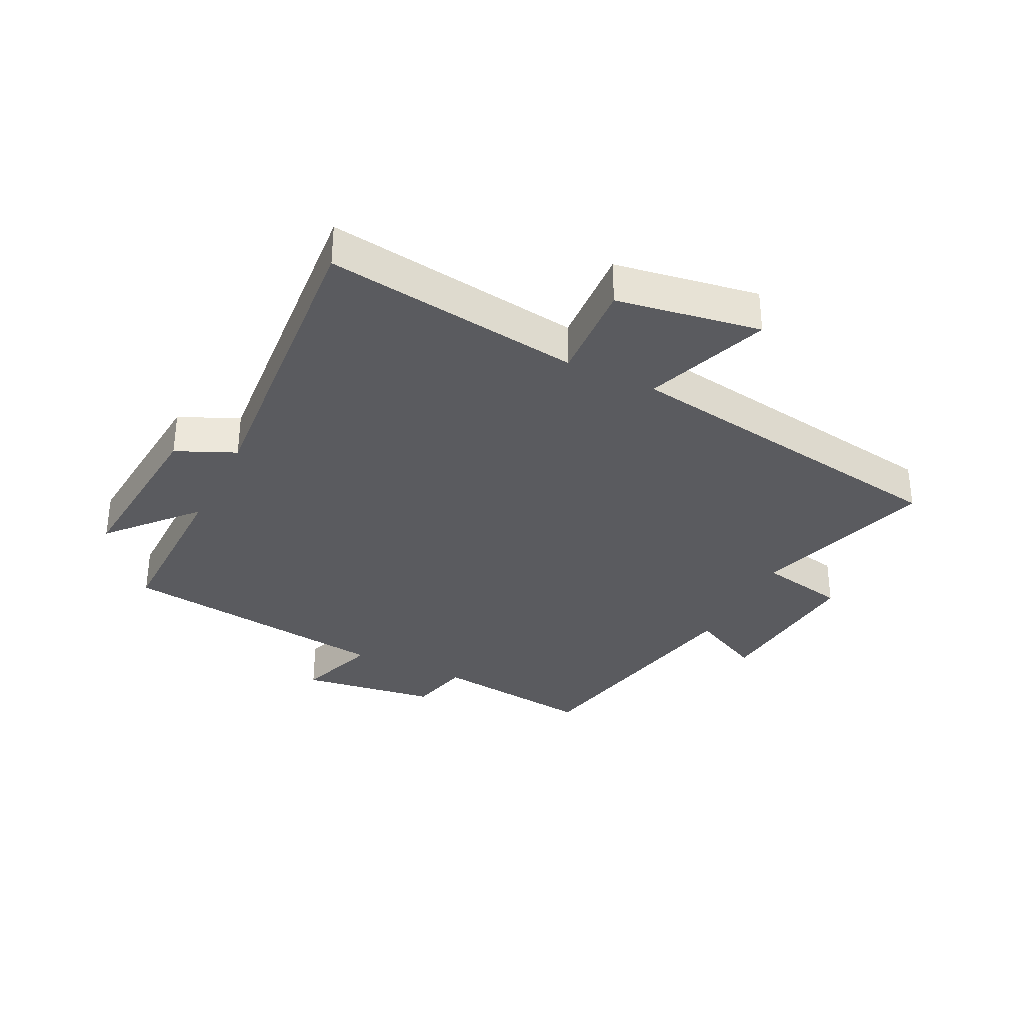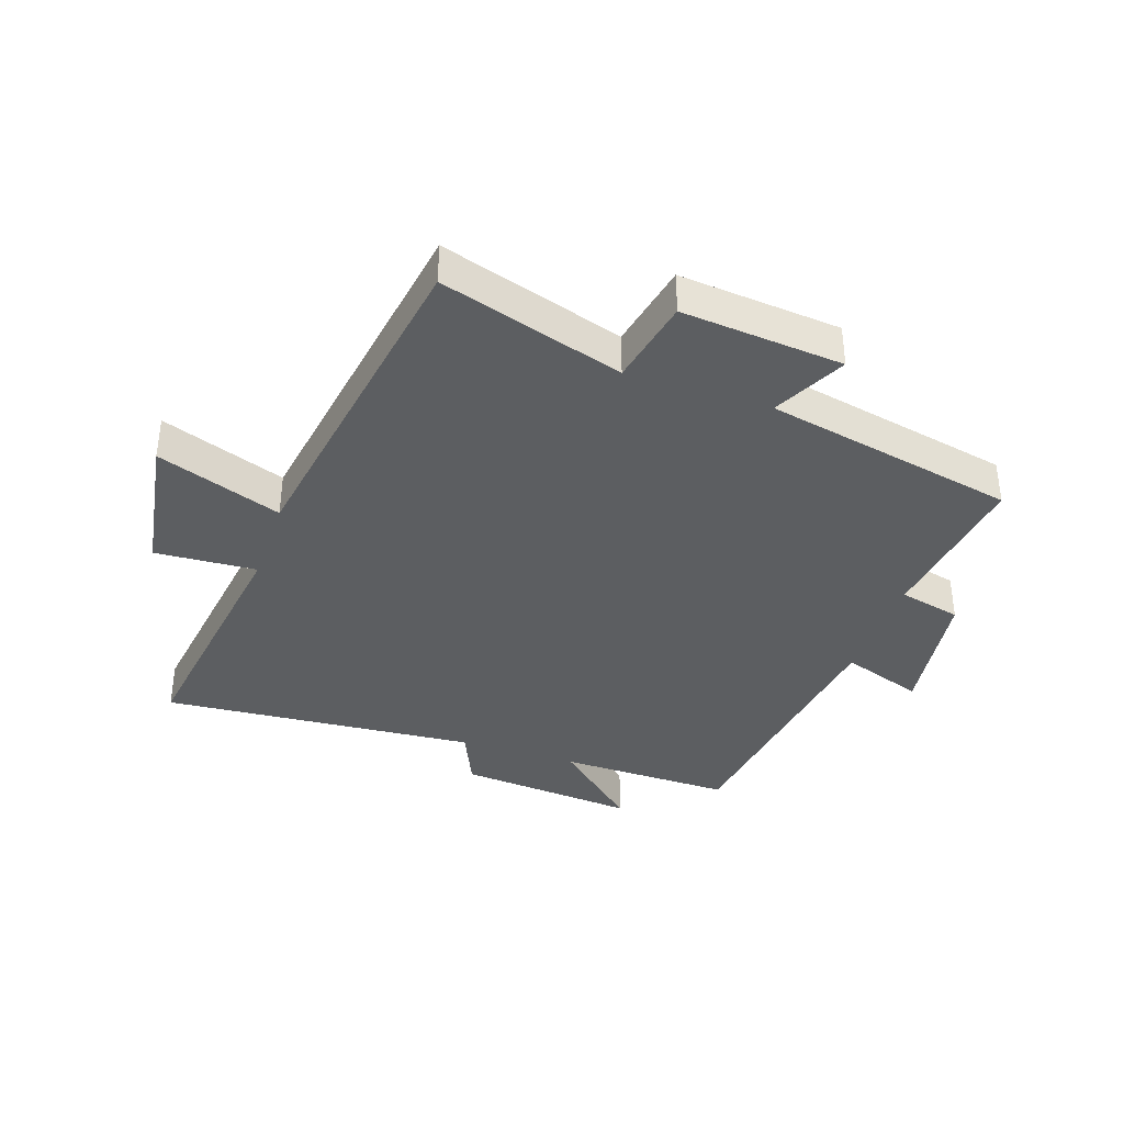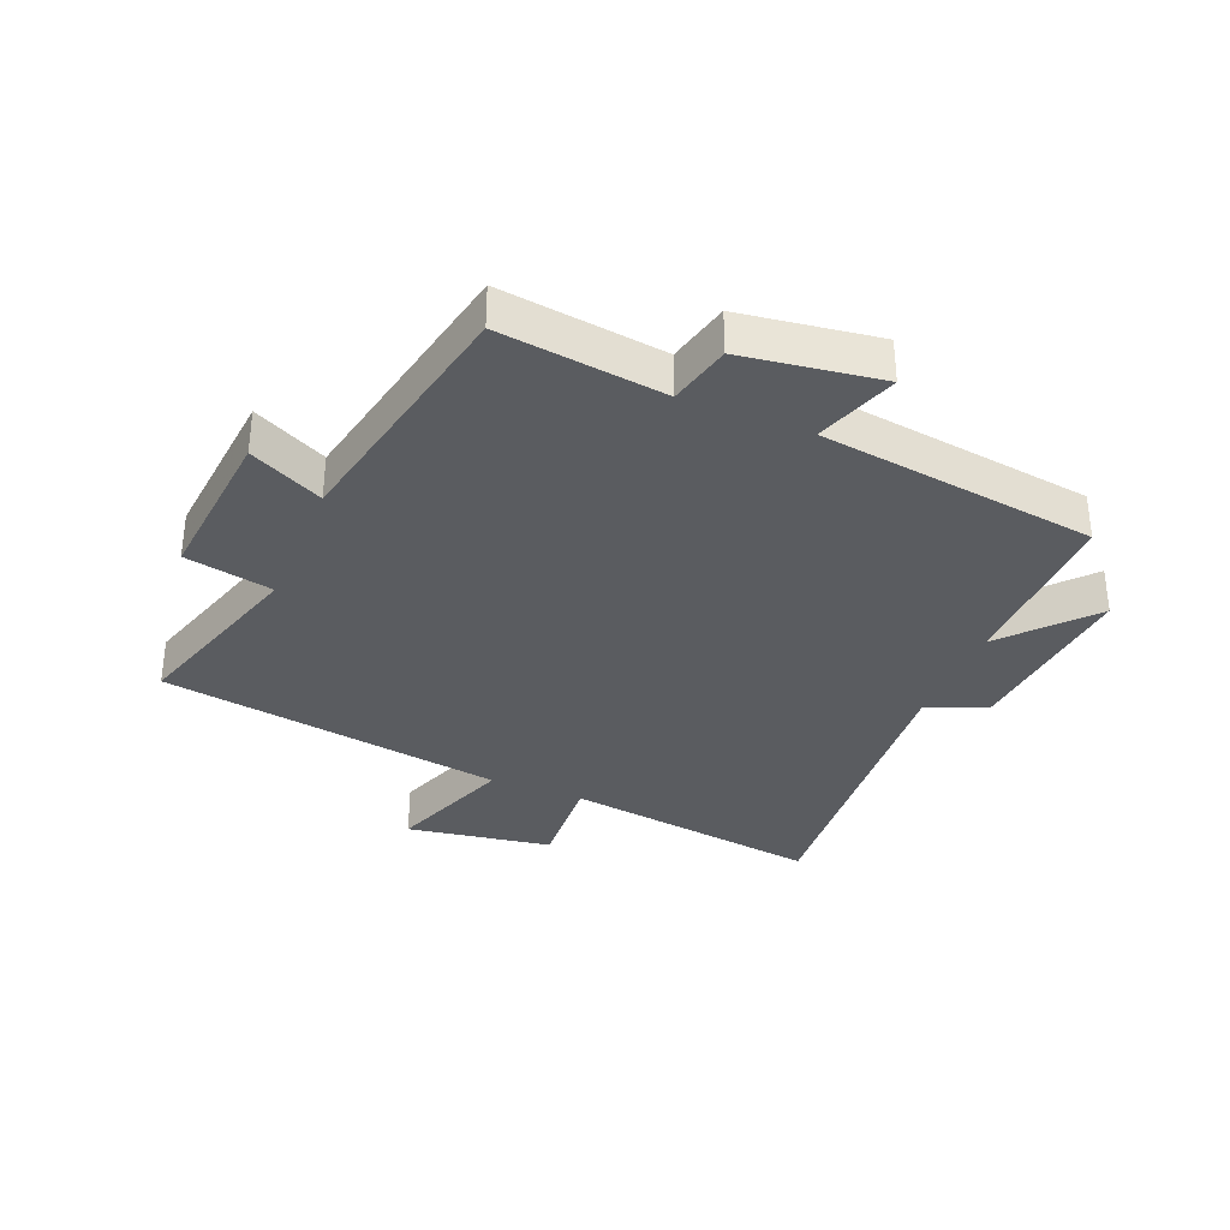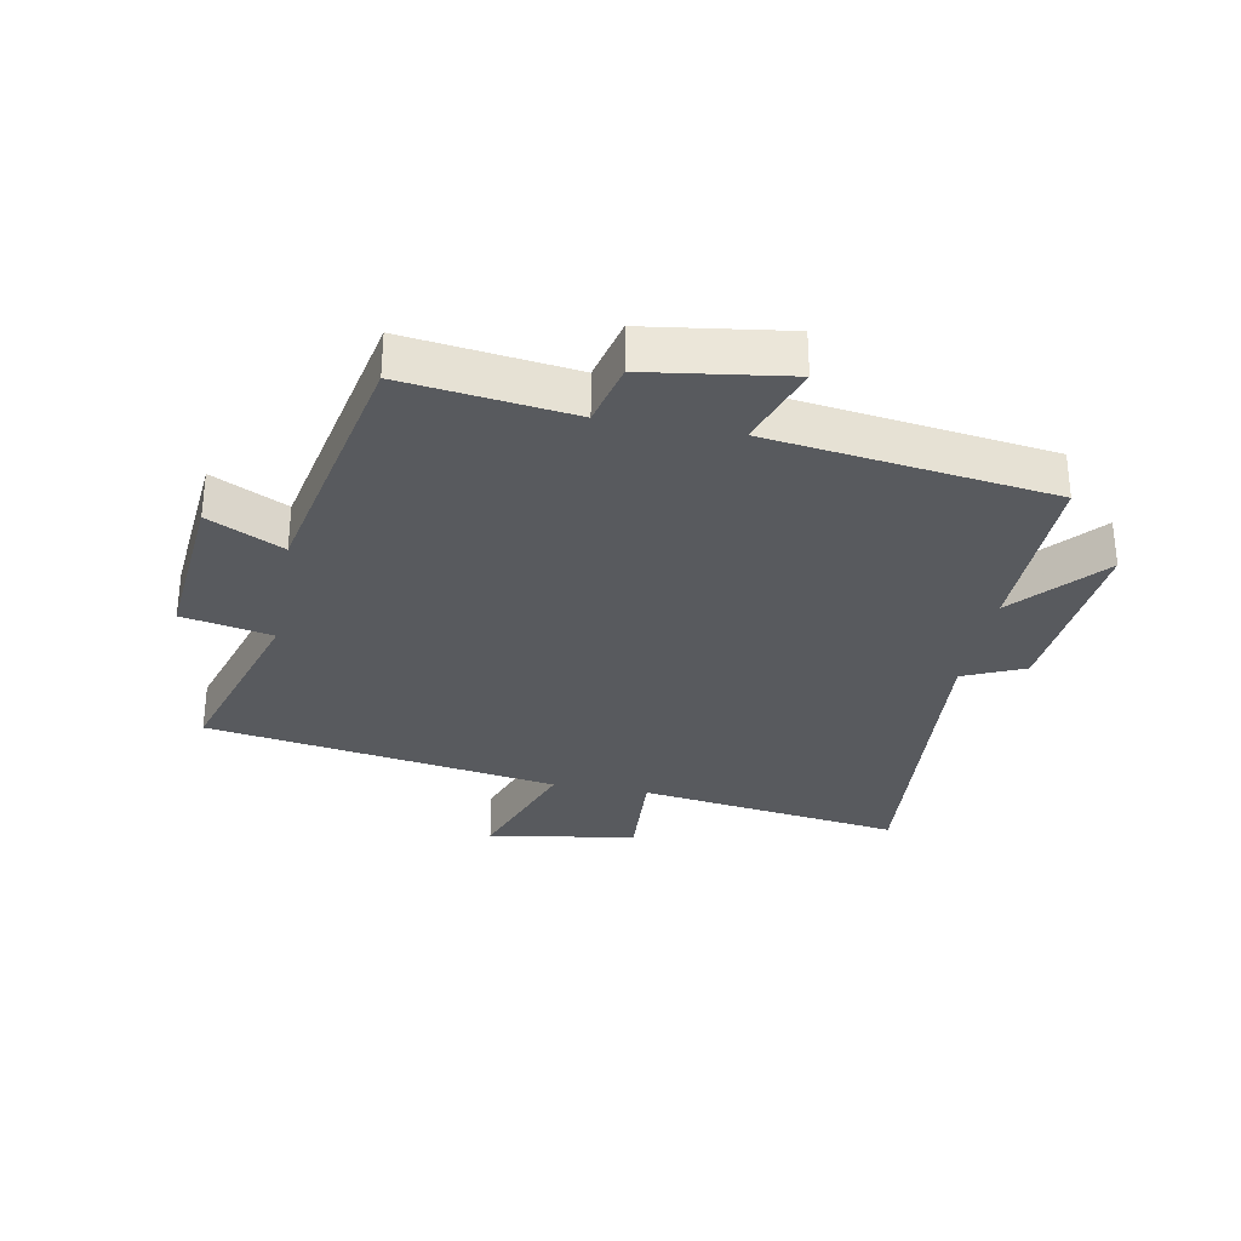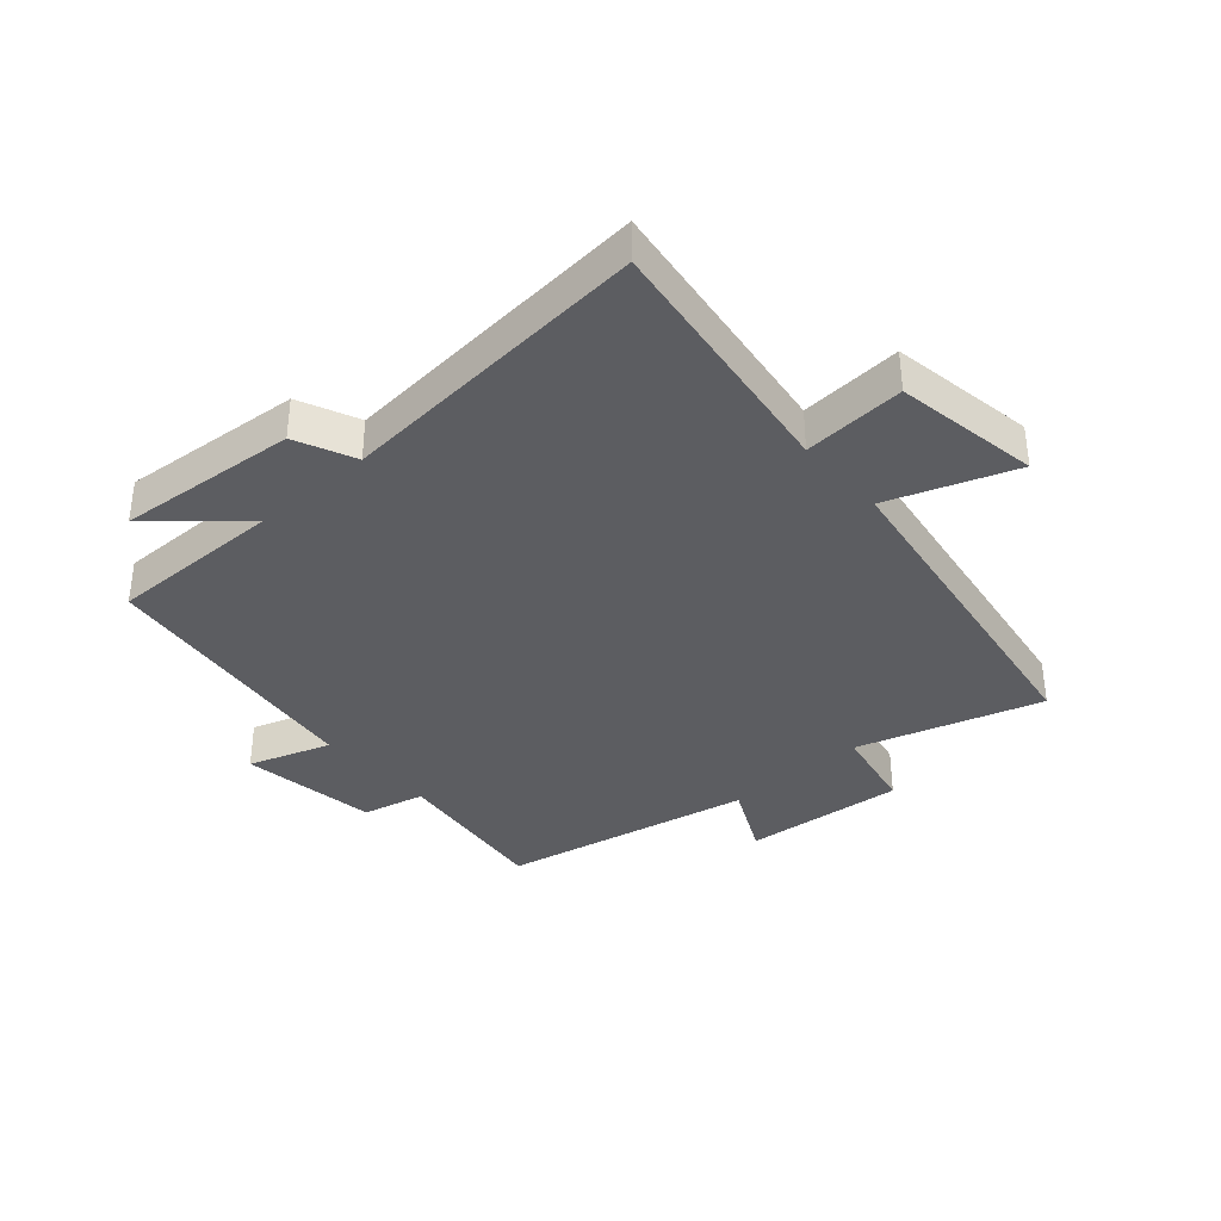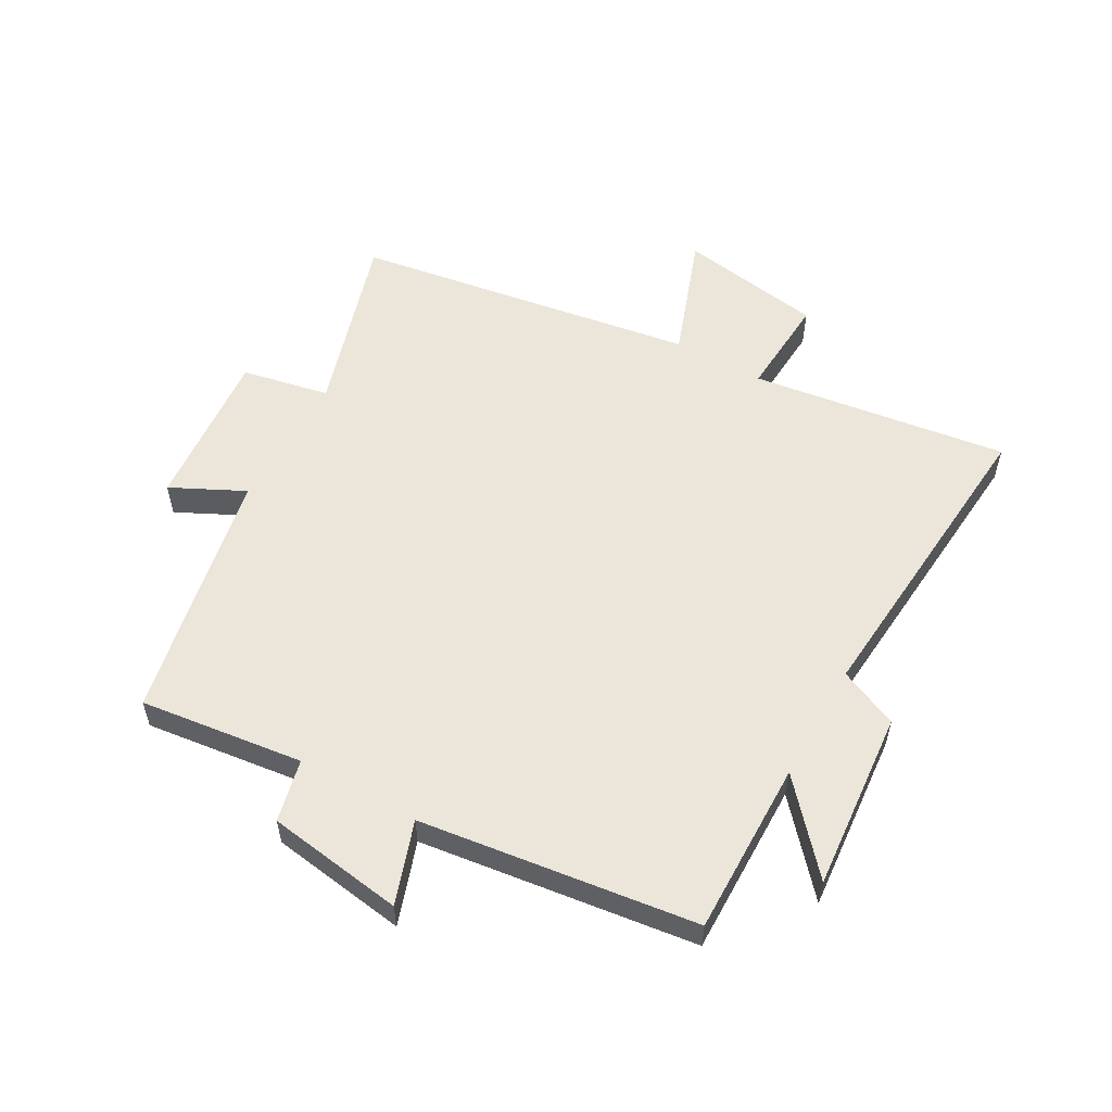
<metadata>
{"format":"obj","ext":"obj","renderer":"f3d","projection":"perspective","resolution":1024,"background":"white","views":[{"elev":-33.3,"azim":-116.2,"up":"+Y"},{"elev":-37.3,"azim":-18.8,"up":"+Y"},{"elev":-34.0,"azim":67.6,"up":"+Y"},{"elev":-31.0,"azim":79.3,"up":"+Y"},{"elev":-36.5,"azim":-138.4,"up":"+Y"},{"elev":55.8,"azim":119.5,"up":"+Y"}]}
</metadata>
<code>
v -0.411 0.07 0.592
v -0.112 0.07 0.5
v -0.083 0.07 0.643
v 0.181 0.07 0.619
v 0.122 0.07 0.5
v 0.534 0.07 0.416
v 0.5 0.07 0.149
v 0.602 0.07 0.125
v 0.634 0.07 -0.099
v 0.5 0.07 -0.053
v 0.44 0.07 -0.504
v 0.155 0.07 -0.5
v 0.294 0.07 -0.623
v 0 0.07 -0.597
v -0.043 0.07 -0.5
v -0.559 0.07 -0.541
v -0.5 0.07 -0.121
v -0.666 0.07 -0.131
v -0.704 0.07 0.105
v -0.5 0.07 0.031
v -0.411 0 0.592
v -0.112 0 0.5
v -0.083 0 0.643
v 0.181 0 0.619
v 0.122 0 0.5
v 0.534 0 0.416
v 0.5 0 0.149
v 0.602 0 0.125
v 0.634 0 -0.099
v 0.5 0 -0.053
v 0.44 0 -0.504
v 0.155 0 -0.5
v 0.294 0 -0.623
v 0 0 -0.597
v -0.043 0 -0.5
v -0.559 0 -0.541
v -0.5 0 -0.121
v -0.666 0 -0.131
v -0.704 0 0.105
v -0.5 0 0.031
f 17 18 19 20
f 17 20 1 2
f 15 16 17 2
f 12 13 14 15
f 12 15 2 3
f 10 11 12 3
f 7 8 9 10
f 7 10 3
f 5 6 7
f 5 7 3
f 3 4 5
f 40 39 38 37
f 22 21 40 37
f 22 37 36 35
f 35 34 33 32
f 23 22 35 32
f 23 32 31 30
f 30 29 28 27
f 23 30 27
f 27 26 25
f 23 27 25
f 25 24 23
f 1 21 22 2
f 2 22 23 3
f 3 23 24 4
f 4 24 25 5
f 5 25 26 6
f 6 26 27 7
f 7 27 28 8
f 8 28 29 9
f 9 29 30 10
f 10 30 31 11
f 11 31 32 12
f 12 32 33 13
f 13 33 34 14
f 14 34 35 15
f 15 35 36 16
f 16 36 37 17
f 17 37 38 18
f 18 38 39 19
f 19 39 40 20
f 20 40 21 1

</code>
